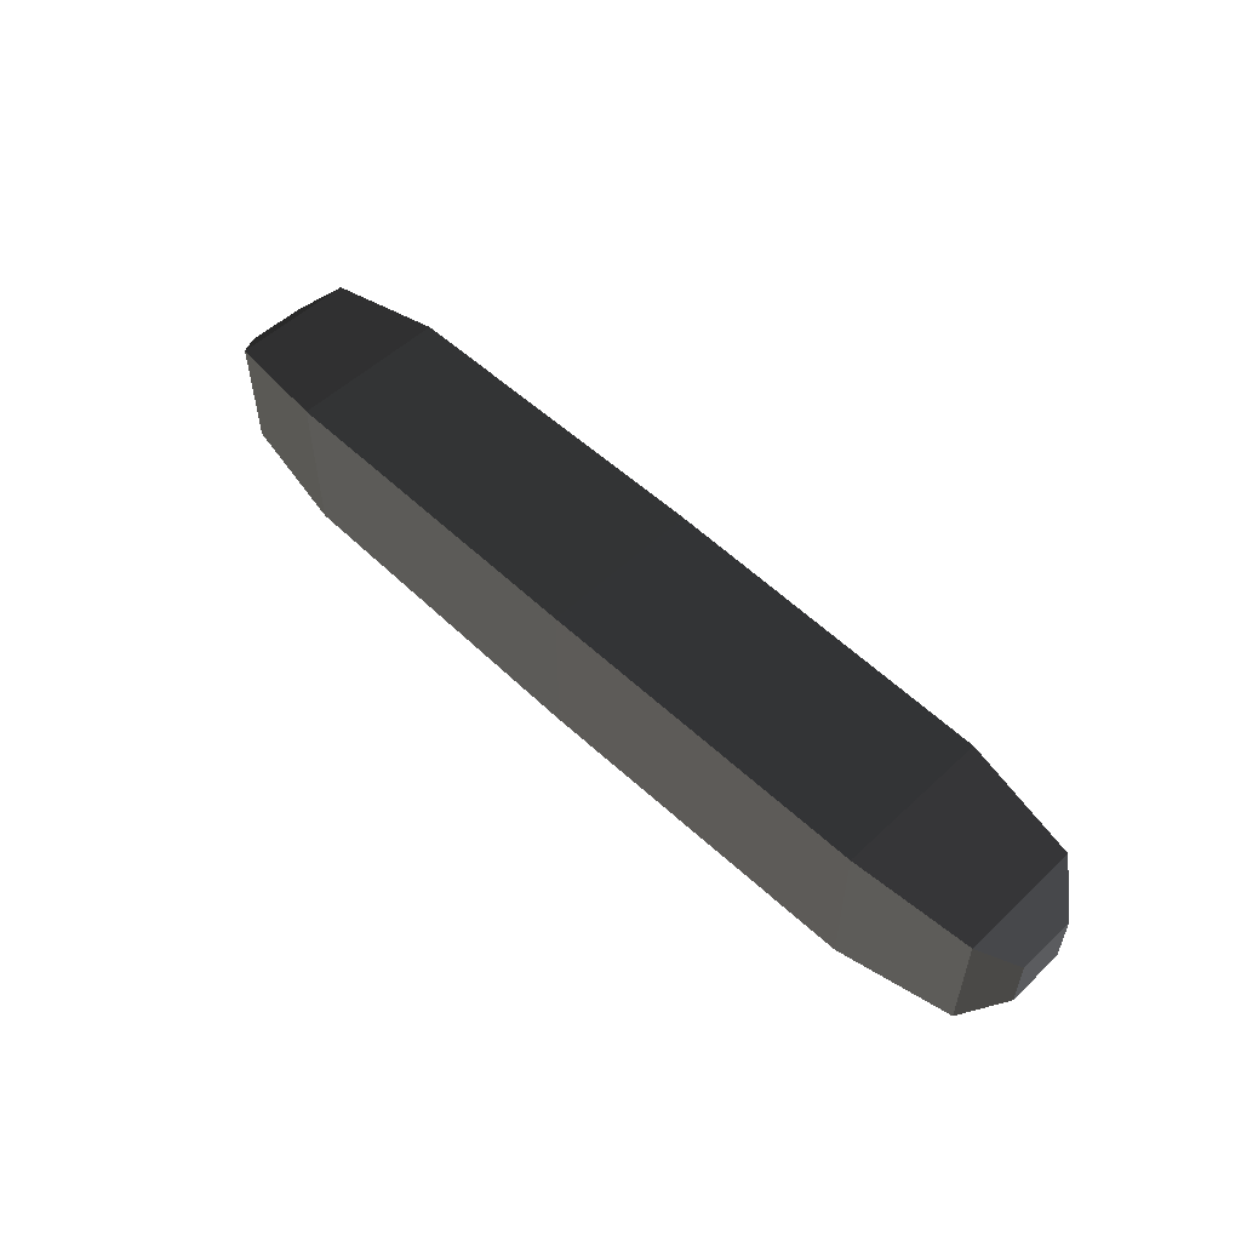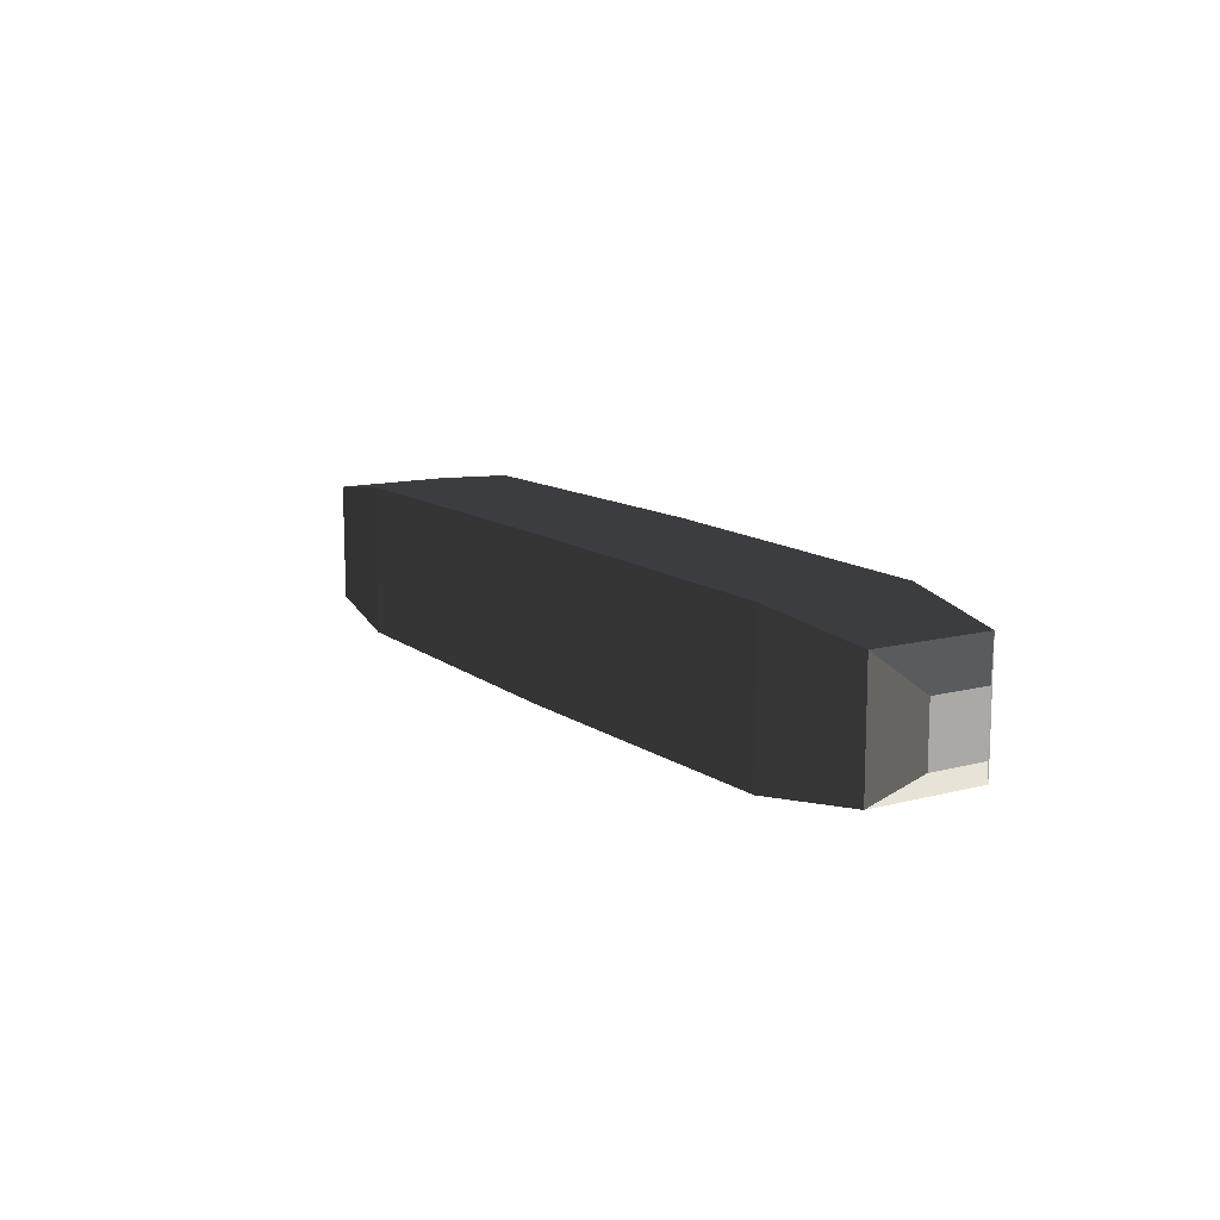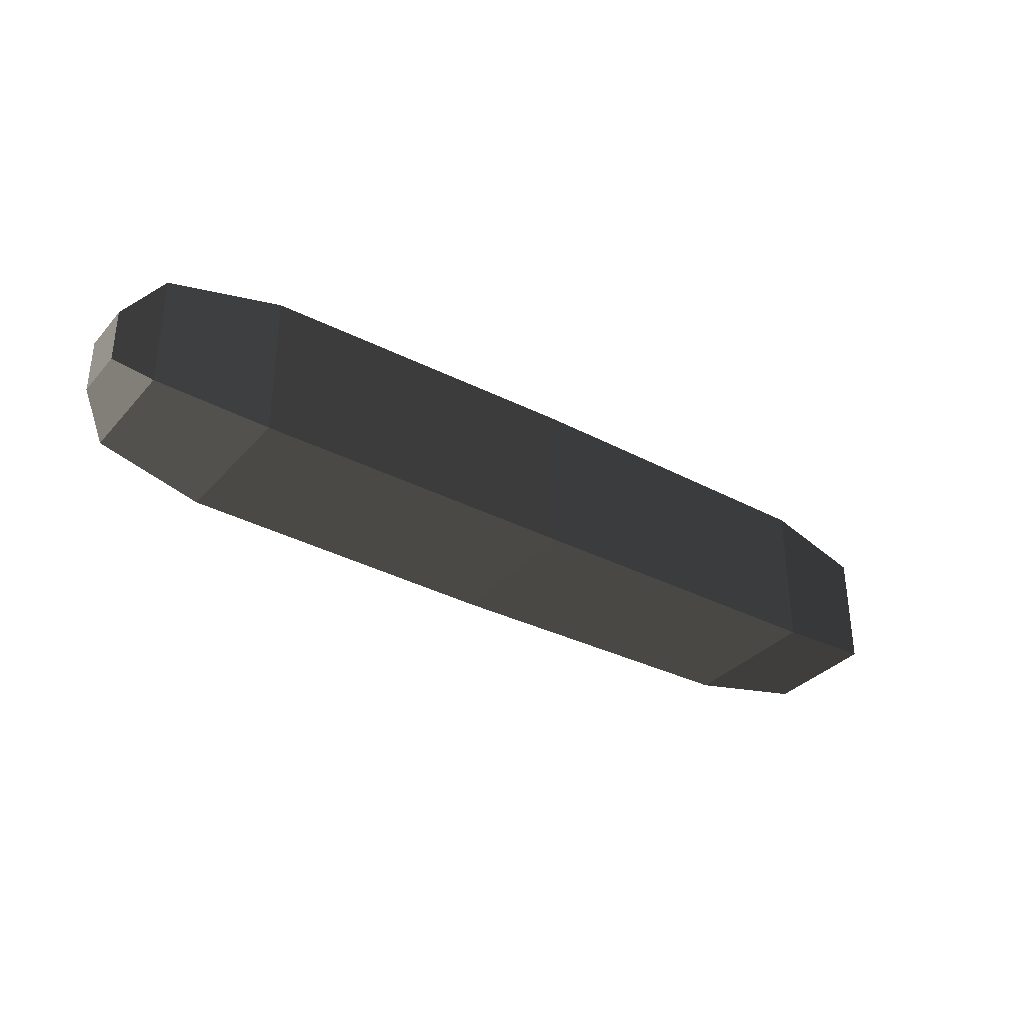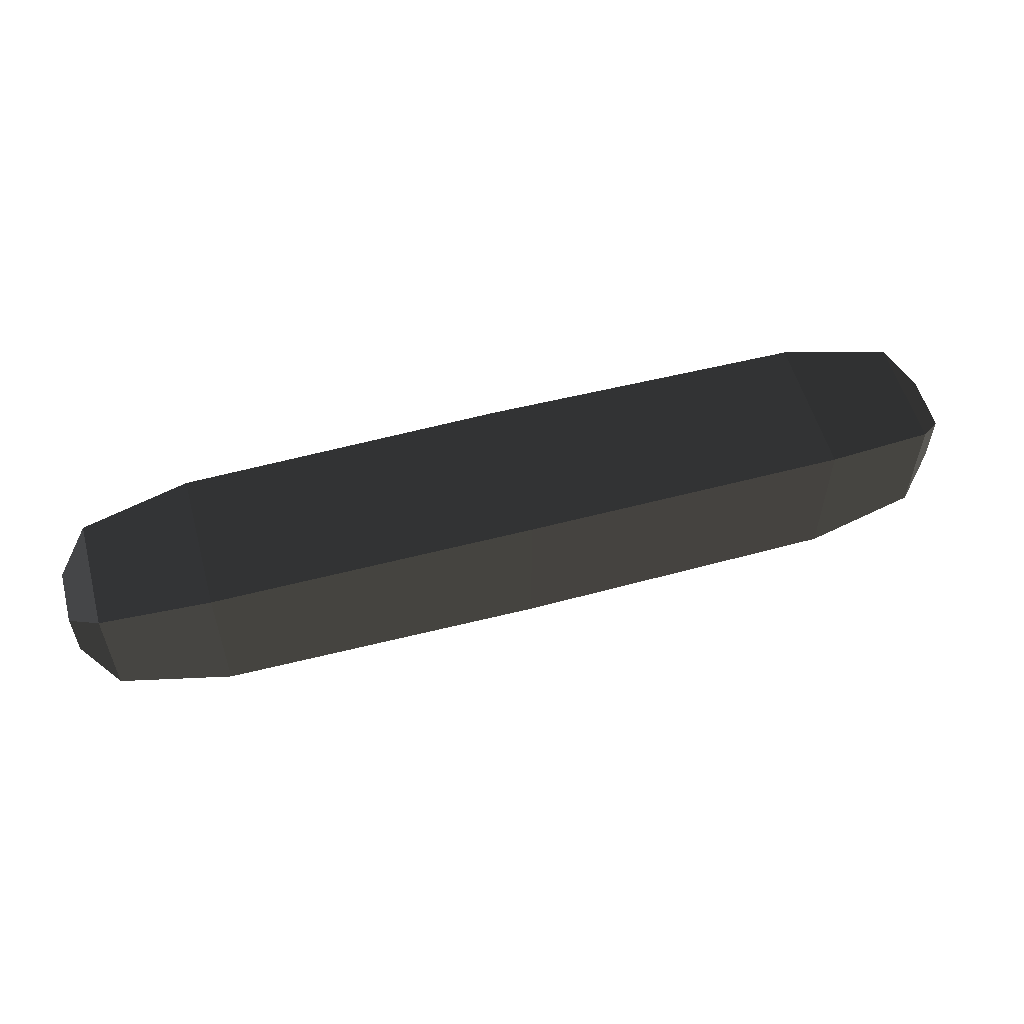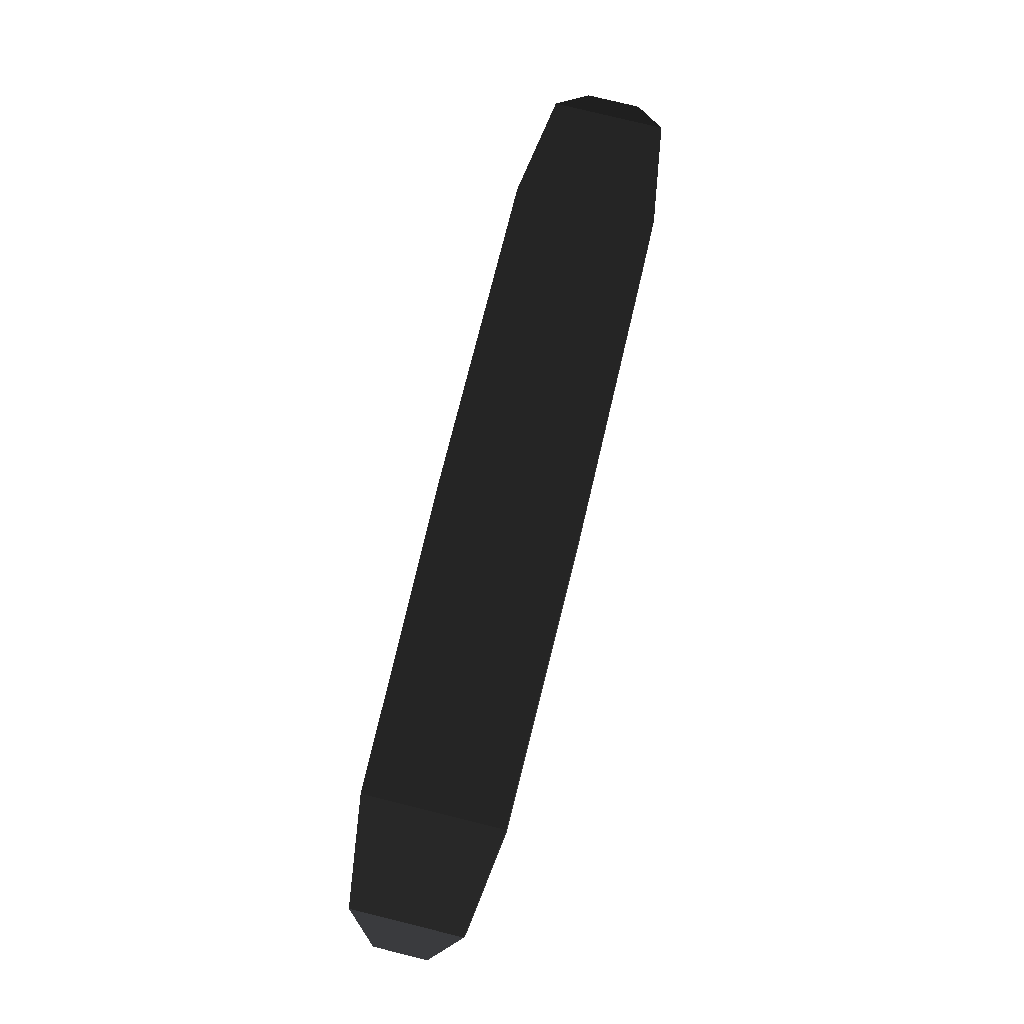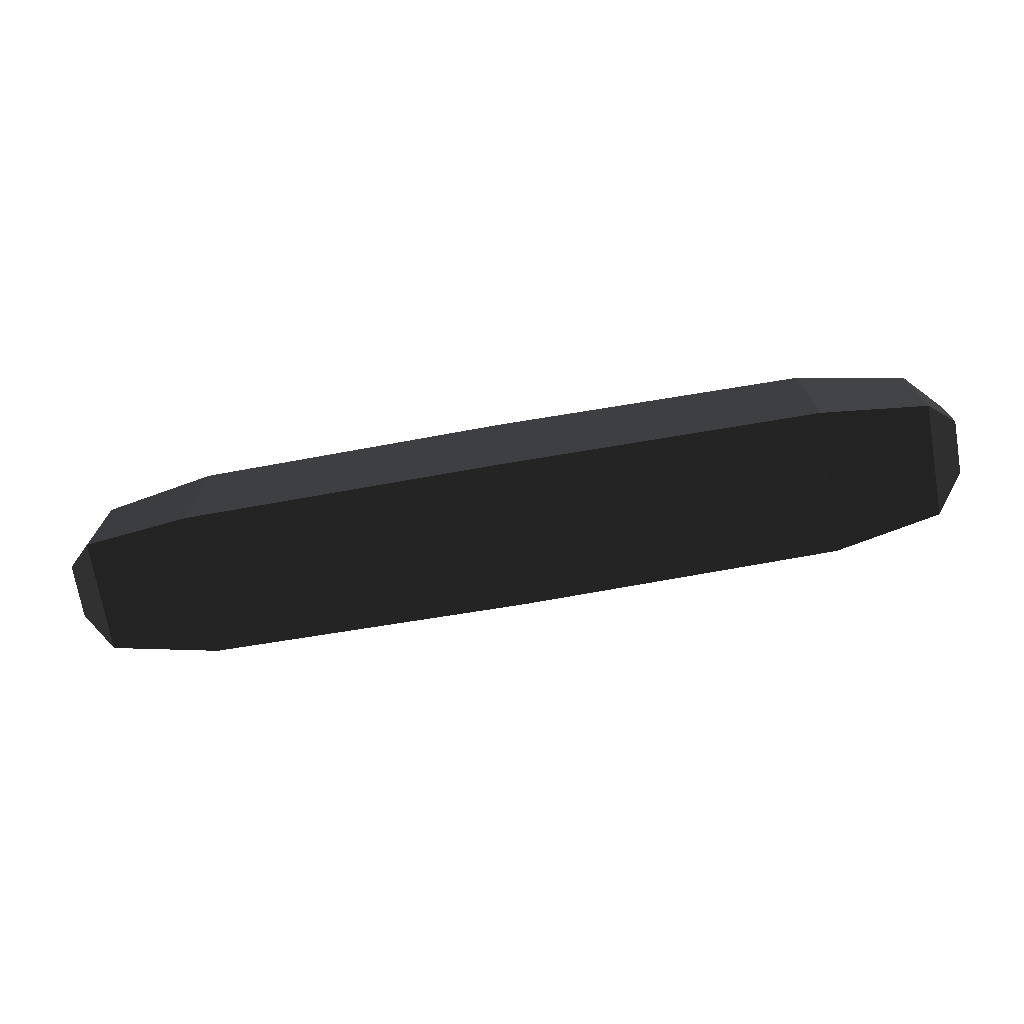
<metadata>
{"format":"obj","ext":"obj","renderer":"f3d","projection":"perspective","resolution":1024,"background":"white","views":[{"elev":53.9,"azim":45.1,"up":"+Z"},{"elev":12.2,"azim":-121.8,"up":"+Y"},{"elev":-34.2,"azim":145.0,"up":"+Y"},{"elev":55.6,"azim":-15.4,"up":"+Z"},{"elev":78.9,"azim":-76.2,"up":"+Y"},{"elev":-71.9,"azim":-170.2,"up":"+Y"}]}
</metadata>
<code>
o ../rami/modelinria/RightHandPinky1
v 0.1934 -0.01231 0.01231
v 0.1701 -0.01562 0.01562
v 0.1701 0.01562 0.01562
v 0.1934 0.01231 0.01231
v 0.009678 -0.01231 -0.01231
v 0.033 -0.01562 -0.01562
v 0.033 0.01562 -0.01562
v 0.009678 0.01231 -0.01231
v 0.003029 -0.005882 -0.005882
v 0.003029 0.005882 -0.005882
v 0.003029 0.005882 0.005882
v 0.003029 -0.005882 0.005882
v 0.1934 -0.01231 -0.01231
v 0.1701 -0.01562 -0.01562
v 0.2001 0.005882 -0.005882
v 0.2001 -0.005882 -0.005882
v 0.2001 -0.005882 0.005882
v 0.2001 0.005882 0.005882
v 0.033 0.01562 0.01562
v 0.009678 0.01231 0.01231
v 0.033 -0.01562 0.01562
v 0.009678 -0.01231 0.01231
v 0.1934 0.01231 -0.01231
v 0.1701 0.01562 -0.01562
v 0.1015 0.01611 0.01611
v 0.1015 -0.01611 0.01611
v 0.1015 0.01611 -0.01611
v 0.1015 -0.01611 -0.01611
f 1 2 3
f 4 1 3
f 5 6 7
f 7 8 5
f 9 10 11
f 11 12 9
f 13 14 2
f 2 1 13
f 15 16 17
f 17 18 15
f 8 7 19
f 19 20 8
f 21 22 20
f 20 19 21
f 14 13 23
f 23 24 14
f 6 5 22
f 22 21 6
f 24 23 4
f 4 3 24
f 21 19 25
f 25 26 21
f 14 24 27
f 27 28 14
f 6 21 26
f 26 28 6
f 24 3 25
f 25 27 24
f 25 3 2
f 2 26 25
f 27 7 6
f 6 28 27
f 26 2 14
f 14 28 26
f 25 19 7
f 7 27 25
f 5 8 10
f 10 9 5
f 8 20 11
f 11 10 8
f 20 22 12
f 12 11 20
f 22 5 9
f 9 12 22
f 23 13 16
f 16 15 23
f 13 1 17
f 17 16 13
f 1 4 18
f 17 1 18
f 4 23 15
f 15 18 4

</code>
